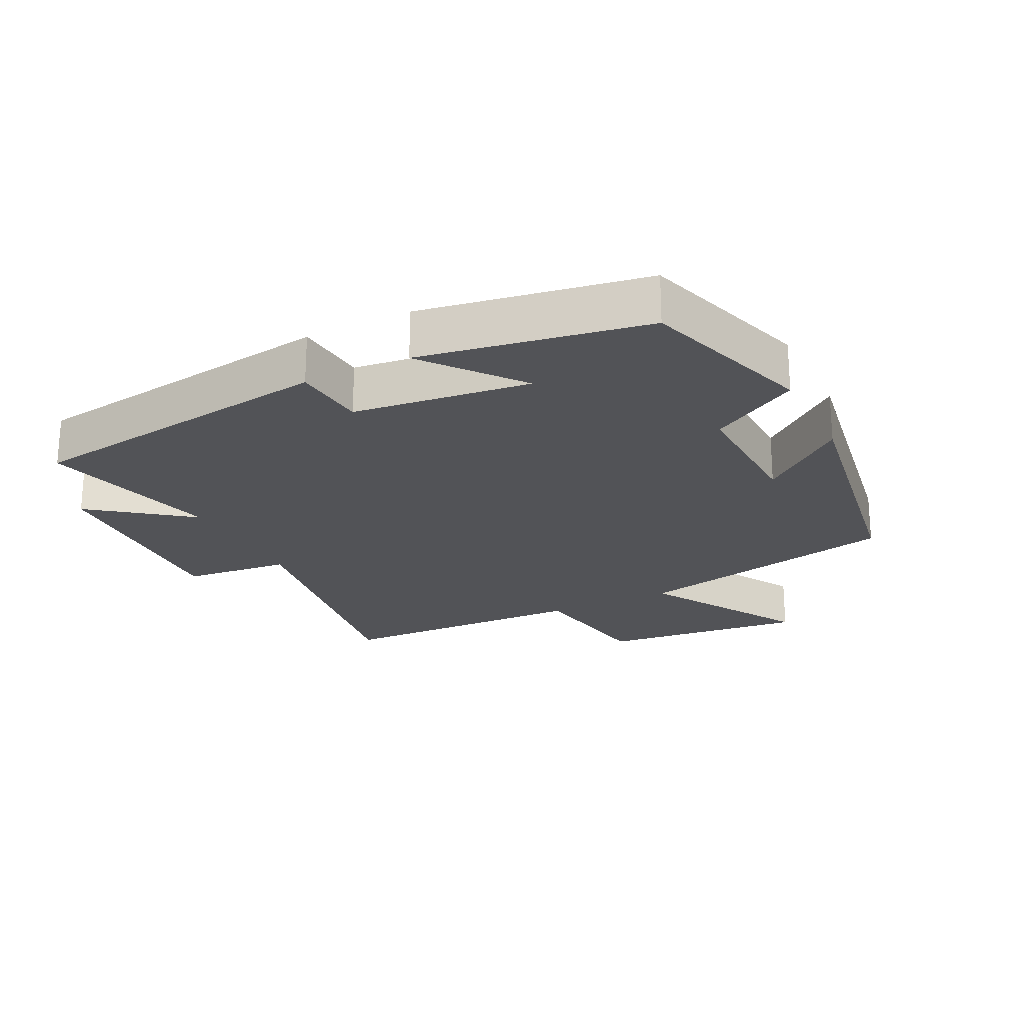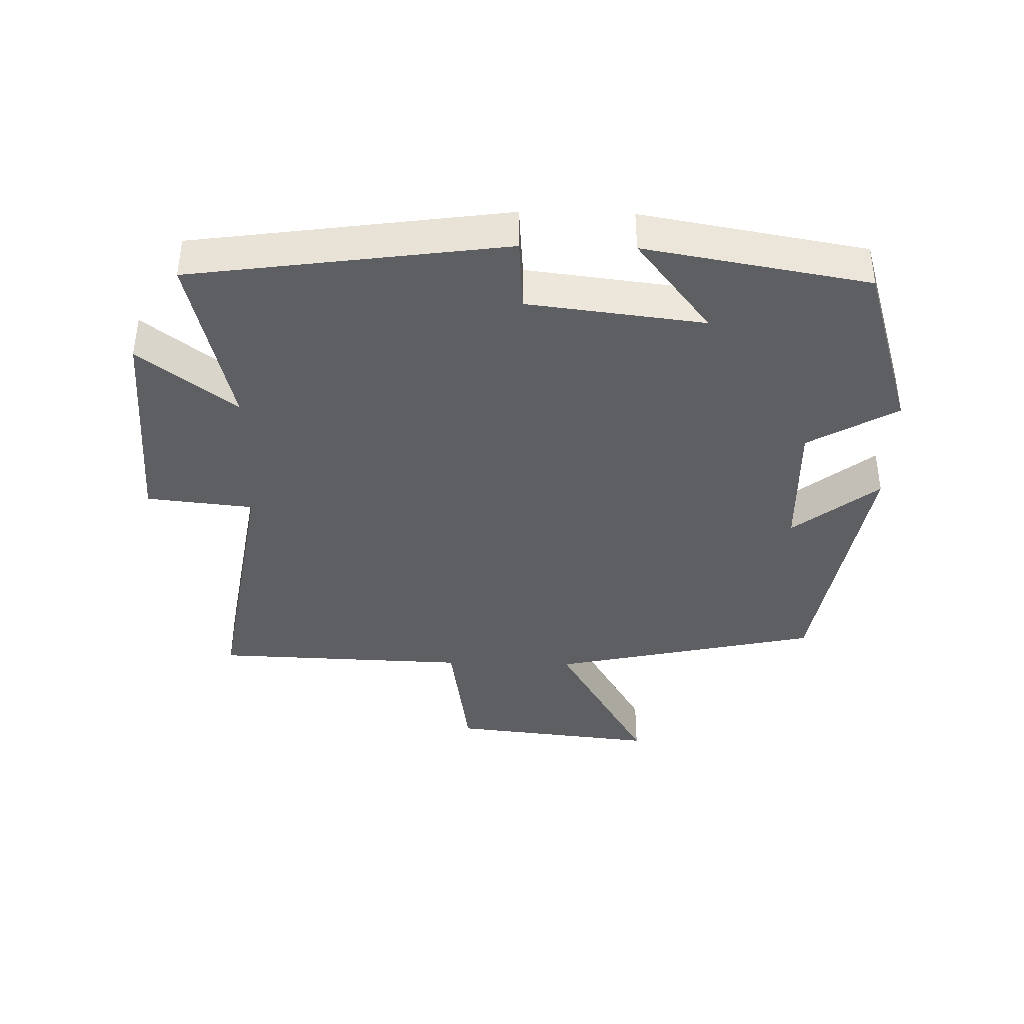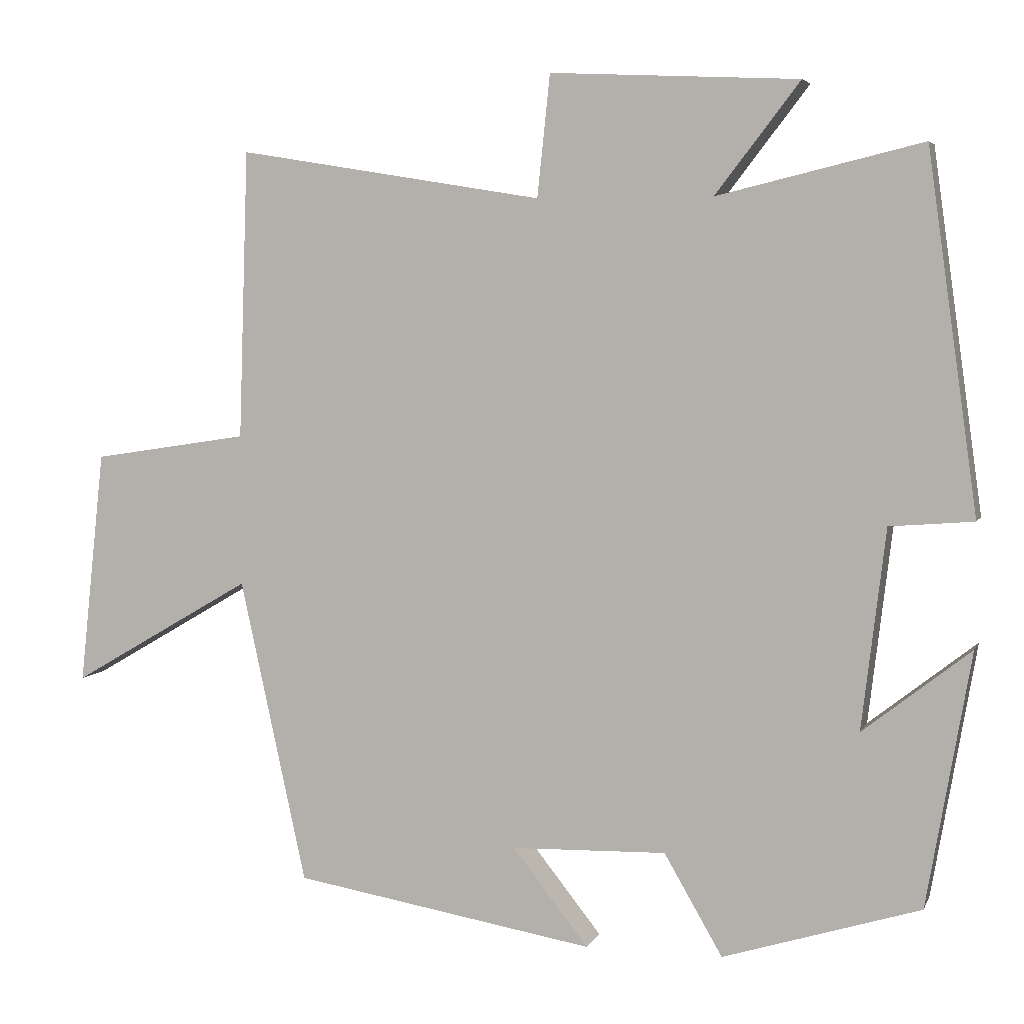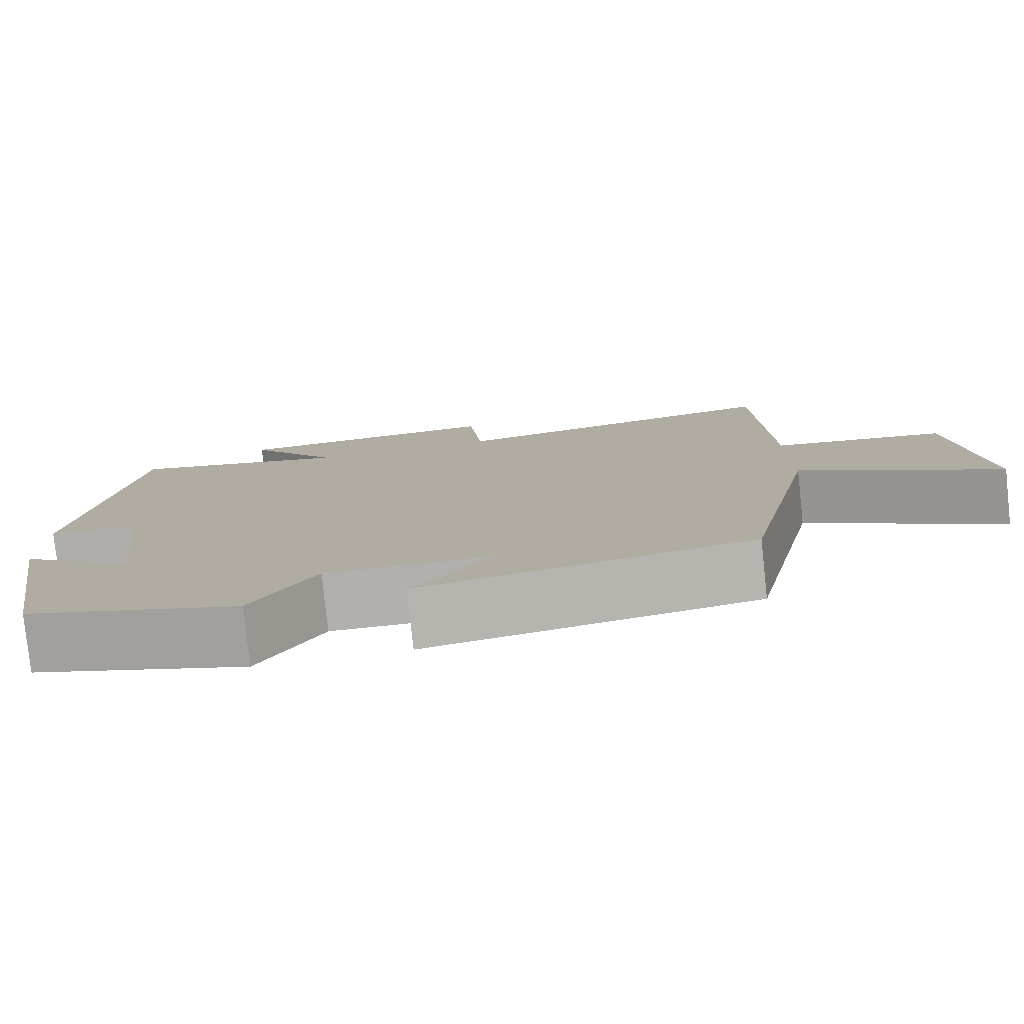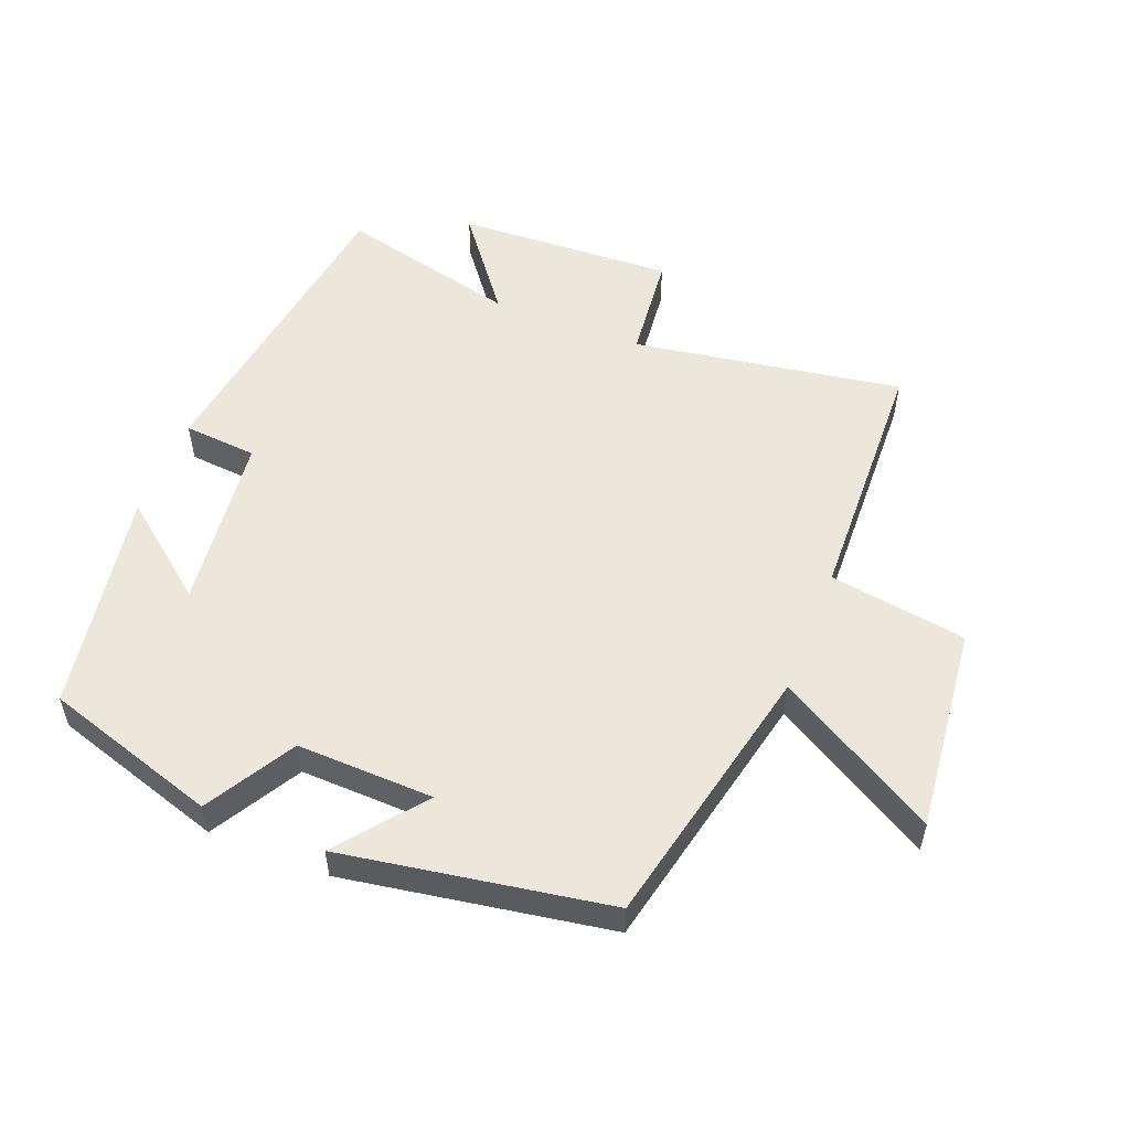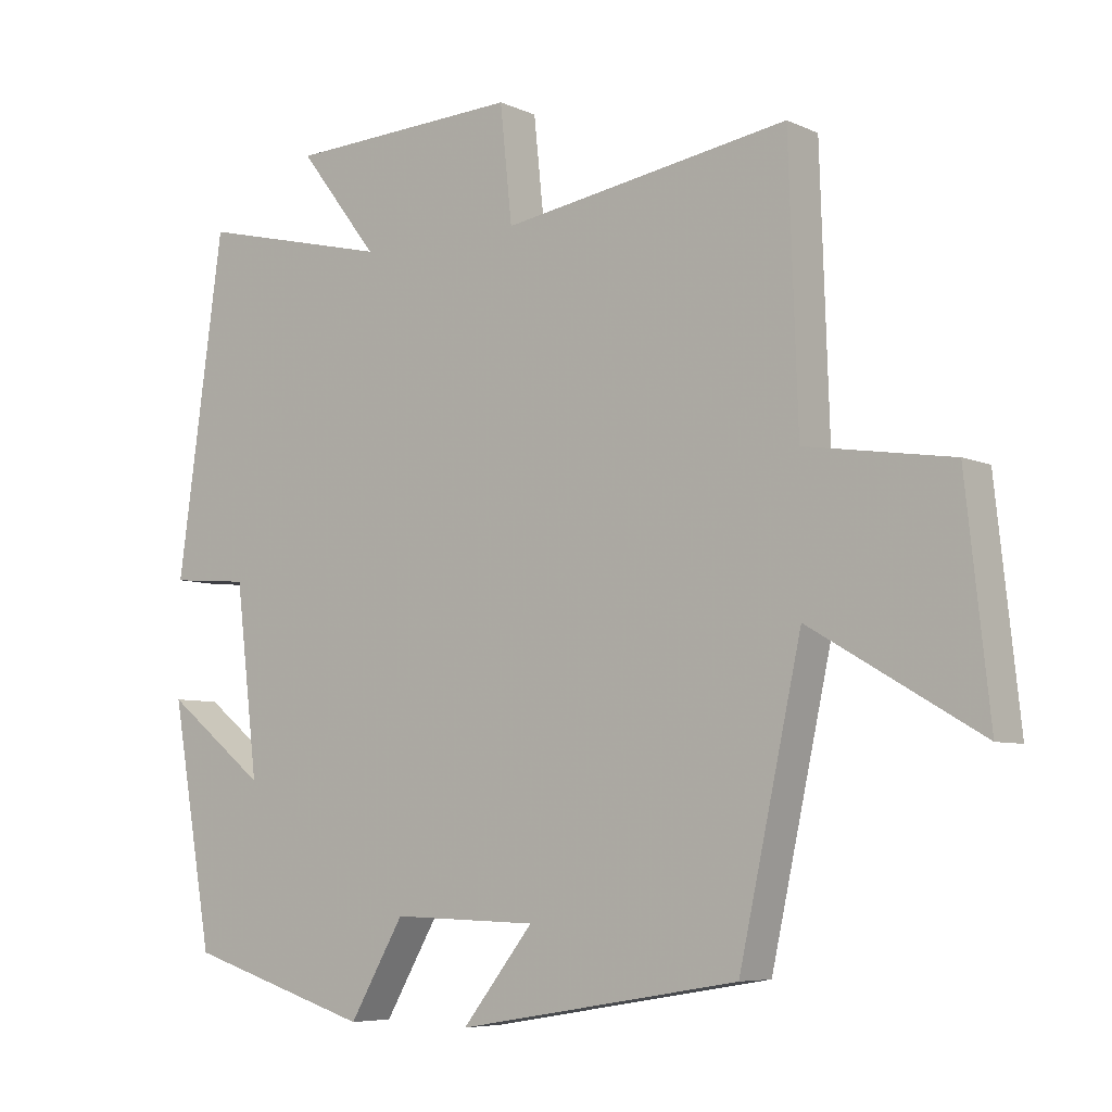
<metadata>
{"format":"obj","ext":"obj","renderer":"f3d","projection":"perspective","resolution":1024,"background":"white","views":[{"elev":-22.4,"azim":116.7,"up":"+Y"},{"elev":-39.5,"azim":88.6,"up":"+Y"},{"elev":5.0,"azim":15.8,"up":"+Z"},{"elev":-79.3,"azim":-173.9,"up":"+Z"},{"elev":53.8,"azim":-158.4,"up":"+Y"},{"elev":-6.4,"azim":-142.8,"up":"+Z"}]}
</metadata>
<code>
v 0.433 0.07 0.566
v 0.5 0.07 0.087
v 0.388 0.07 0.078
v 0.356 0.07 -0.19
v 0.5 0.07 -0.077
v 0.441 0.07 -0.418
v 0.177 0.07 -0.5
v 0.099 0.07 -0.365
v -0.109 0.07 -0.371
v -0.007 0.07 -0.5
v -0.411 0.07 -0.432
v -0.5 0.07 -0.024
v -0.743 0.07 -0.166
v -0.709 0.07 0.148
v -0.5 0.07 0.18
v -0.487 0.07 0.567
v -0.077 0.07 0.5
v -0.06 0.07 0.663
v 0.272 0.07 0.647
v 0.159 0.07 0.5
v 0.433 0 0.566
v 0.5 0 0.087
v 0.388 0 0.078
v 0.356 0 -0.19
v 0.5 0 -0.077
v 0.441 0 -0.418
v 0.177 0 -0.5
v 0.099 0 -0.365
v -0.109 0 -0.371
v -0.007 0 -0.5
v -0.411 0 -0.432
v -0.5 0 -0.024
v -0.743 0 -0.166
v -0.709 0 0.148
v -0.5 0 0.18
v -0.487 0 0.567
v -0.077 0 0.5
v -0.06 0 0.663
v 0.272 0 0.647
v 0.159 0 0.5
f 17 18 19 20
f 15 16 17
f 15 17 20
f 12 13 14 15
f 9 10 11 12
f 8 9 12 15
f 6 7 8
f 4 5 6
f 4 6 8 15
f 20 1 2 3
f 3 4 15 20
f 40 39 38 37
f 37 36 35
f 40 37 35
f 35 34 33 32
f 32 31 30 29
f 35 32 29 28
f 28 27 26
f 26 25 24
f 35 28 26 24
f 23 22 21 40
f 40 35 24 23
f 1 21 22 2
f 2 22 23 3
f 3 23 24 4
f 4 24 25 5
f 5 25 26 6
f 6 26 27 7
f 7 27 28 8
f 8 28 29 9
f 9 29 30 10
f 10 30 31 11
f 11 31 32 12
f 12 32 33 13
f 13 33 34 14
f 14 34 35 15
f 15 35 36 16
f 16 36 37 17
f 17 37 38 18
f 18 38 39 19
f 19 39 40 20
f 20 40 21 1

</code>
